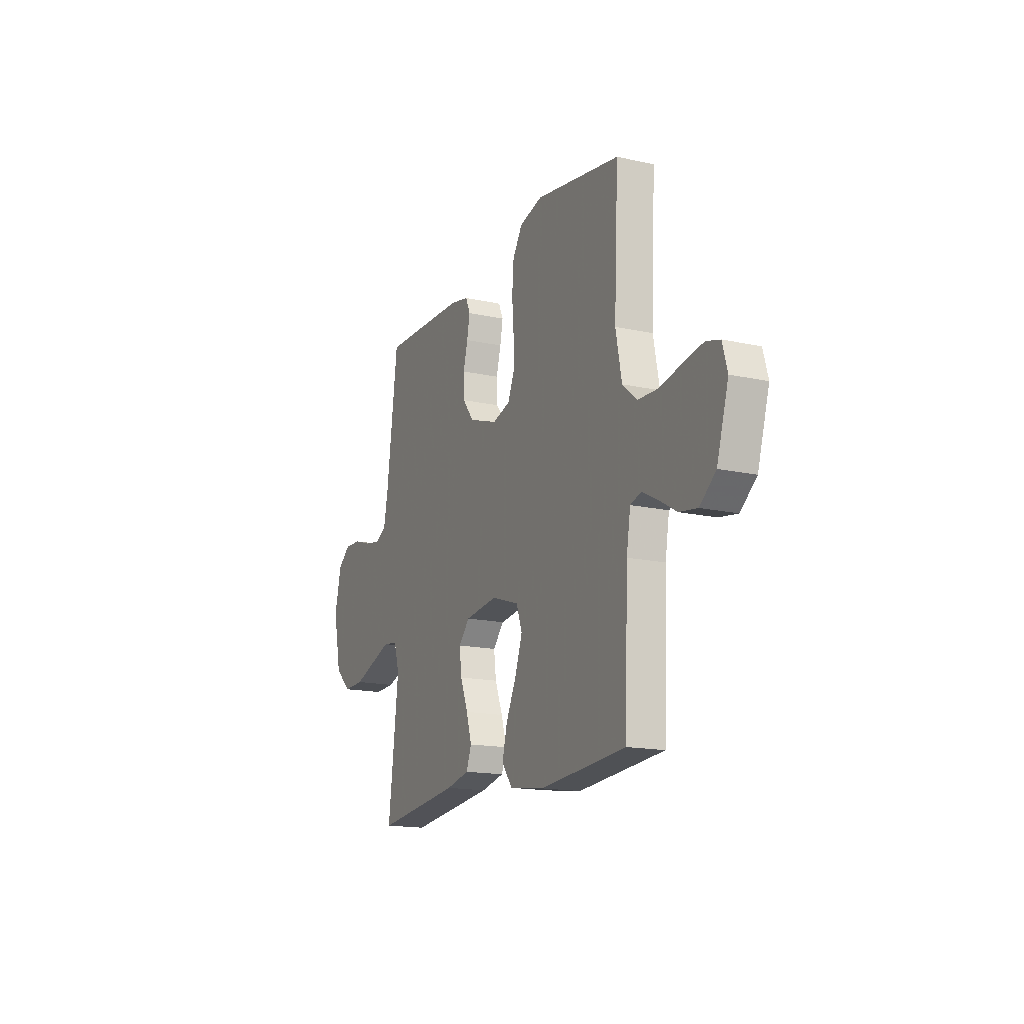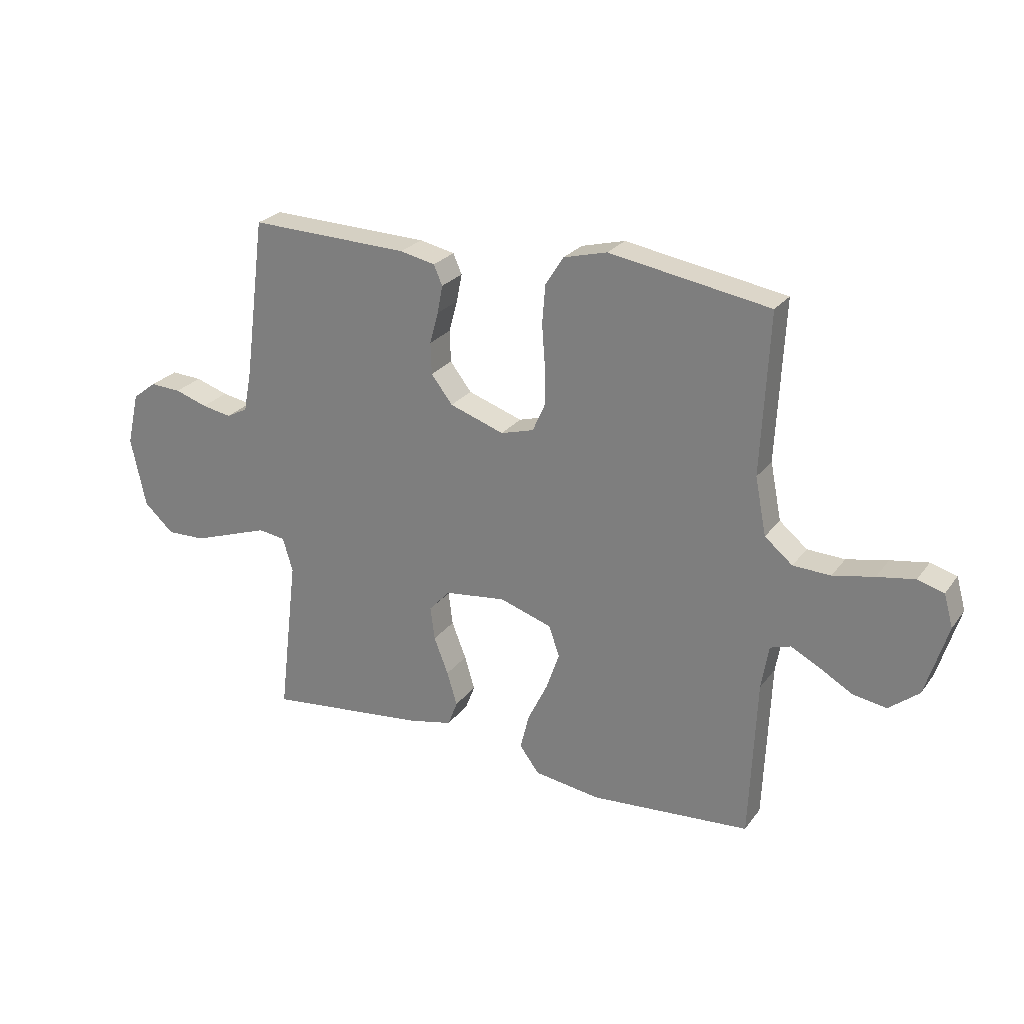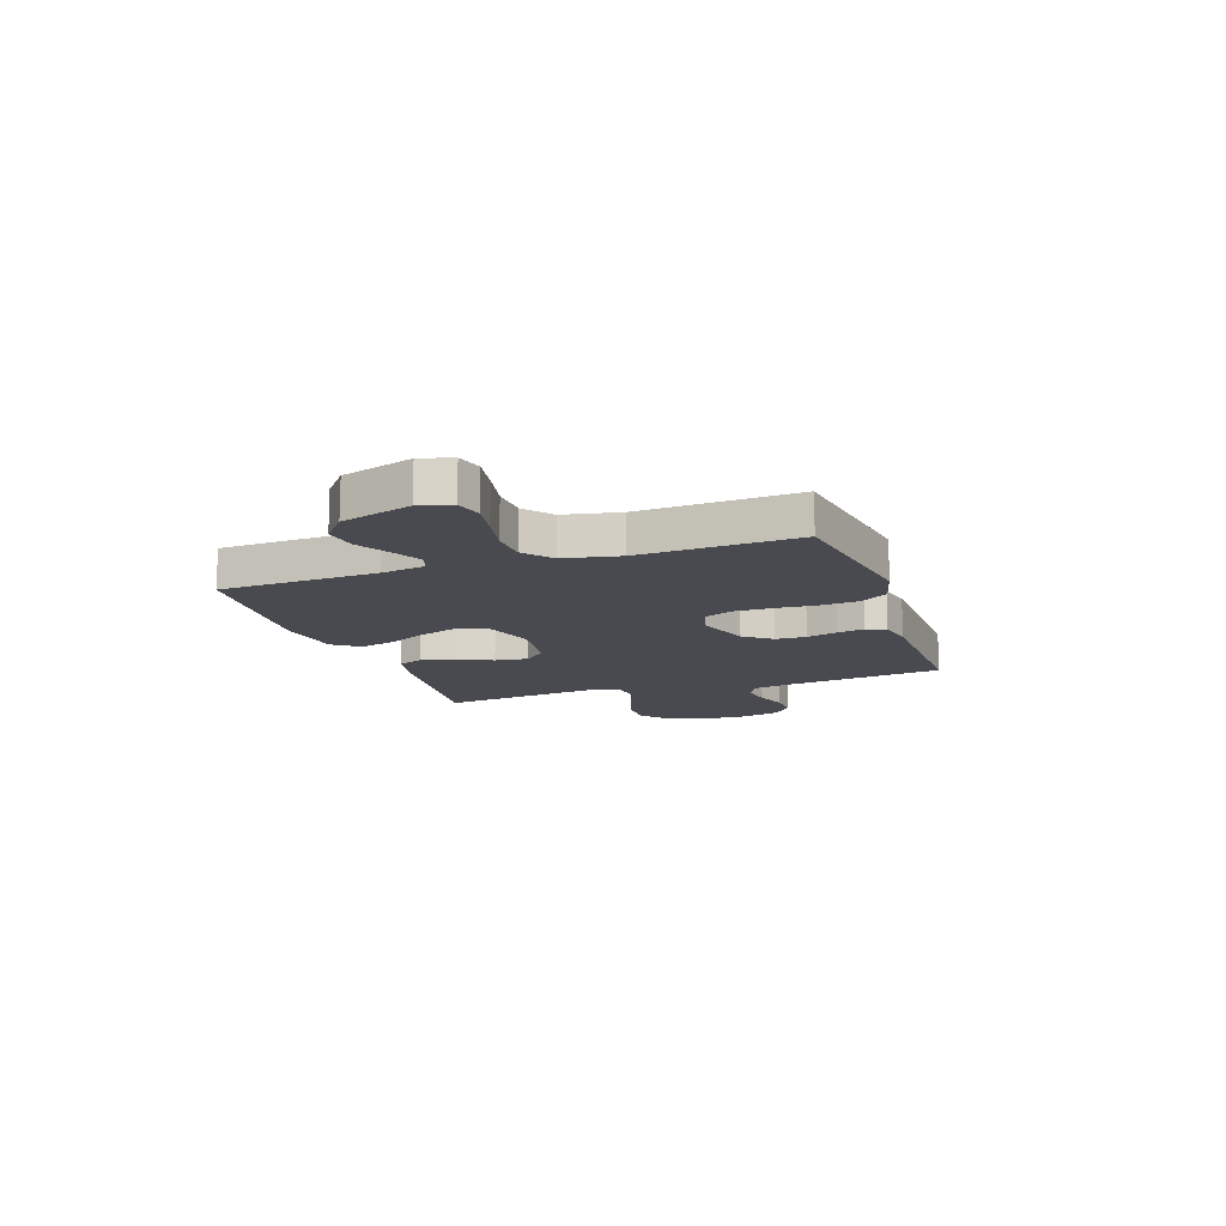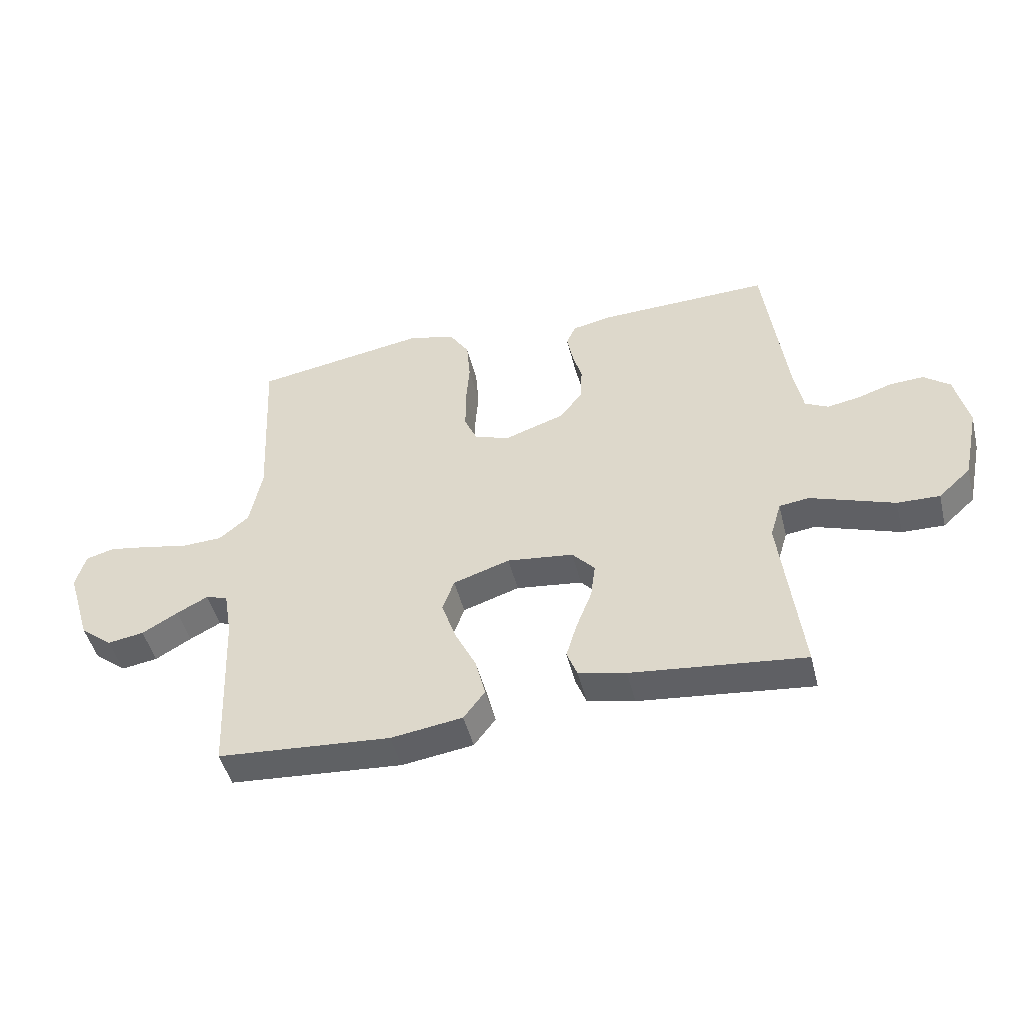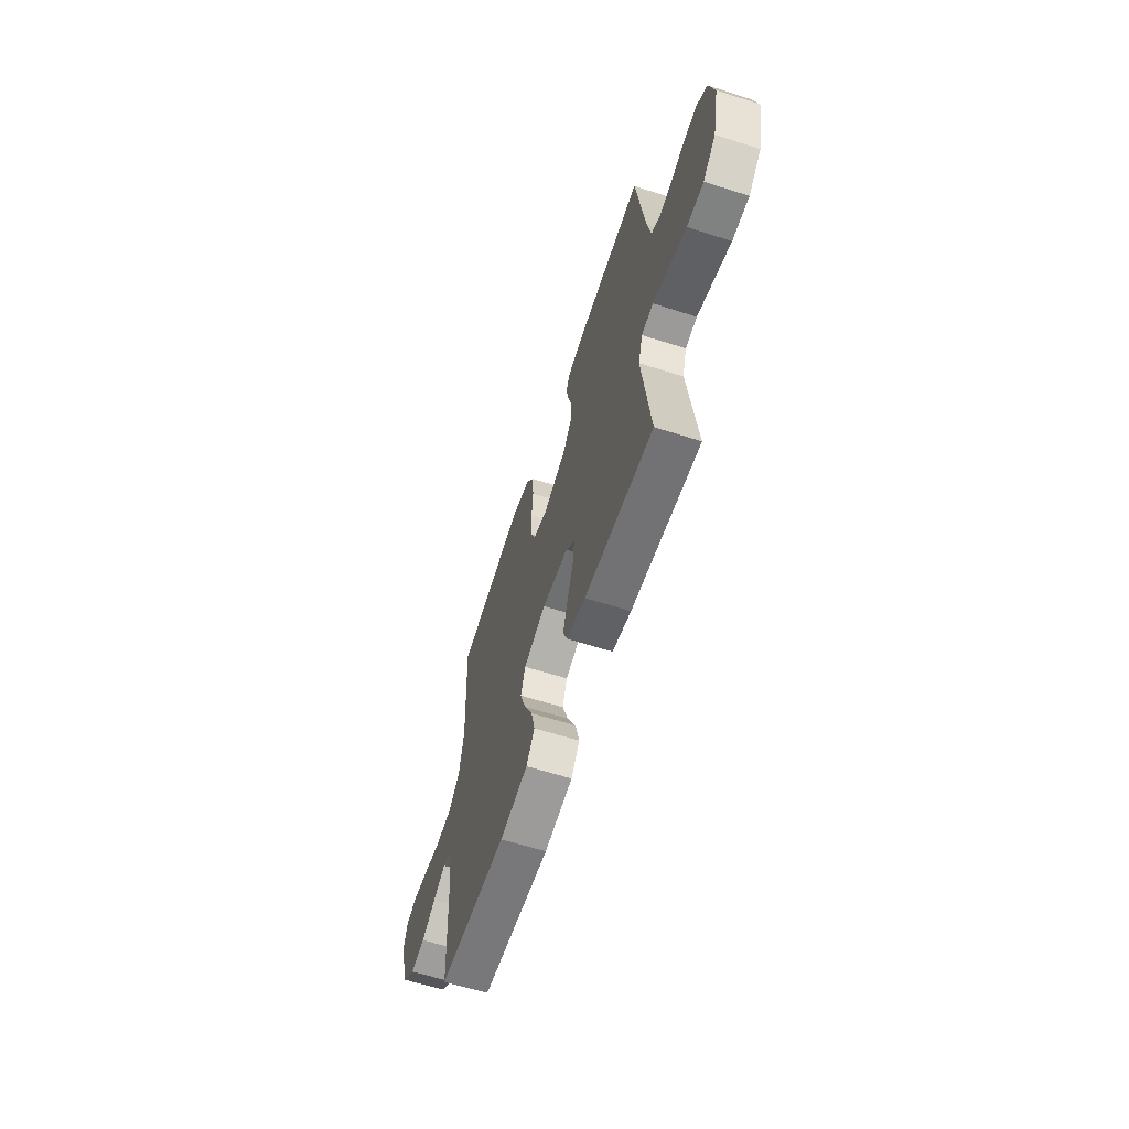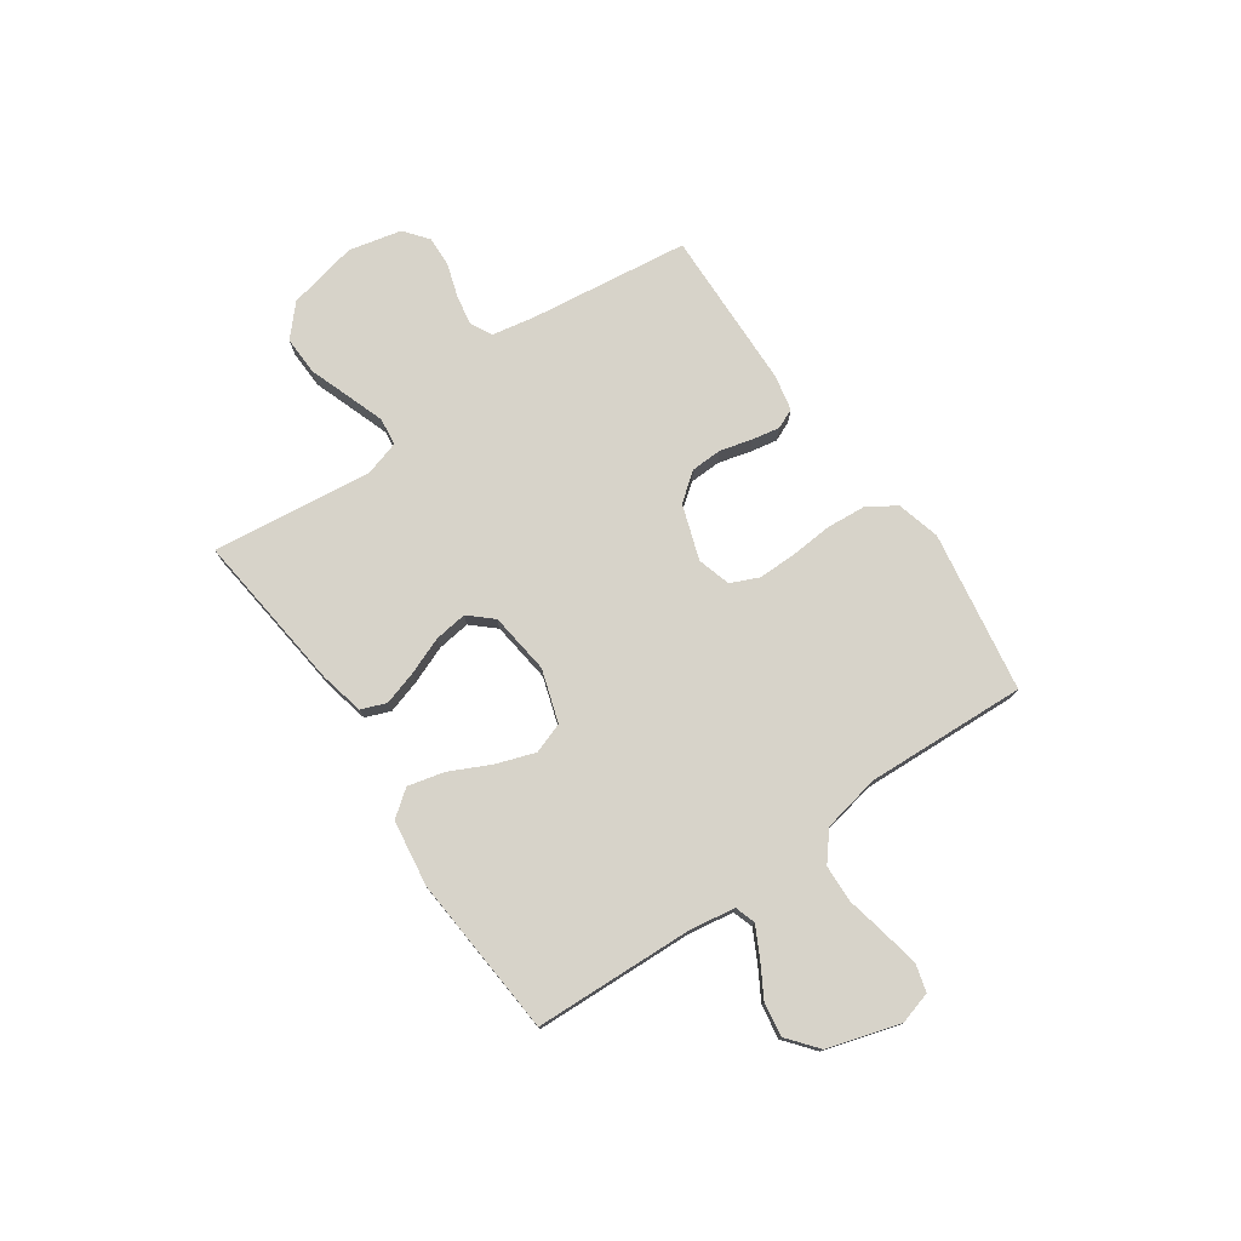
<metadata>
{"format":"obj","ext":"obj","renderer":"f3d","projection":"perspective","resolution":1024,"background":"white","views":[{"elev":-16.1,"azim":-114.7,"up":"+Z"},{"elev":25.2,"azim":-152.2,"up":"+Z"},{"elev":-13.6,"azim":-71.2,"up":"+Y"},{"elev":-47.6,"azim":13.9,"up":"+Z"},{"elev":-61.8,"azim":72.0,"up":"+Z"},{"elev":76.2,"azim":-124.9,"up":"+Y"}]}
</metadata>
<code>
v 0.5 0.07 -0.5
v 0.2 0.07 -0.467
v 0.118 0.07 -0.449
v 0.1 0.07 -0.402
v 0.119 0.07 -0.339
v 0.146 0.07 -0.27
v 0.154 0.07 -0.208
v 0.115 0.07 -0.165
v 0 0.07 -0.151
v -0.098 0.07 -0.183
v -0.118 0.07 -0.24
v -0.093 0.07 -0.312
v -0.056 0.07 -0.388
v -0.039 0.07 -0.456
v -0.076 0.07 -0.505
v -0.2 0.07 -0.523
v -0.5 0.07 -0.5
v -0.513 0.07 -0.2
v -0.527 0.07 -0.117
v -0.565 0.07 -0.105
v -0.619 0.07 -0.133
v -0.681 0.07 -0.169
v -0.744 0.07 -0.179
v -0.8 0.07 -0.134
v -0.841 0.07 0
v -0.824 0.07 0.061
v -0.775 0.07 0.075
v -0.705 0.07 0.063
v -0.628 0.07 0.047
v -0.558 0.07 0.05
v -0.506 0.07 0.093
v -0.485 0.07 0.2
v -0.5 0.07 0.5
v -0.2 0.07 0.55
v -0.119 0.07 0.529
v -0.085 0.07 0.476
v -0.079 0.07 0.403
v -0.085 0.07 0.325
v -0.085 0.07 0.253
v -0.062 0.07 0.201
v 0 0.07 0.183
v 0.102 0.07 0.218
v 0.142 0.07 0.27
v 0.144 0.07 0.329
v 0.128 0.07 0.388
v 0.118 0.07 0.44
v 0.134 0.07 0.477
v 0.2 0.07 0.491
v 0.5 0.07 0.5
v 0.539 0.07 0.2
v 0.554 0.07 0.122
v 0.594 0.07 0.101
v 0.65 0.07 0.111
v 0.711 0.07 0.131
v 0.769 0.07 0.134
v 0.814 0.07 0.099
v 0.837 0.07 0
v 0.809 0.07 -0.131
v 0.753 0.07 -0.182
v 0.68 0.07 -0.18
v 0.603 0.07 -0.153
v 0.534 0.07 -0.129
v 0.483 0.07 -0.136
v 0.464 0.07 -0.2
v 0.5 0 -0.5
v 0.2 0 -0.467
v 0.118 0 -0.449
v 0.1 0 -0.402
v 0.119 0 -0.339
v 0.146 0 -0.27
v 0.154 0 -0.208
v 0.115 0 -0.165
v 0 0 -0.151
v -0.098 0 -0.183
v -0.118 0 -0.24
v -0.093 0 -0.312
v -0.056 0 -0.388
v -0.039 0 -0.456
v -0.076 0 -0.505
v -0.2 0 -0.523
v -0.5 0 -0.5
v -0.513 0 -0.2
v -0.527 0 -0.117
v -0.565 0 -0.105
v -0.619 0 -0.133
v -0.681 0 -0.169
v -0.744 0 -0.179
v -0.8 0 -0.134
v -0.841 0 0
v -0.824 0 0.061
v -0.775 0 0.075
v -0.705 0 0.063
v -0.628 0 0.047
v -0.558 0 0.05
v -0.506 0 0.093
v -0.485 0 0.2
v -0.5 0 0.5
v -0.2 0 0.55
v -0.119 0 0.529
v -0.085 0 0.476
v -0.079 0 0.403
v -0.085 0 0.325
v -0.085 0 0.253
v -0.062 0 0.201
v 0 0 0.183
v 0.102 0 0.218
v 0.142 0 0.27
v 0.144 0 0.329
v 0.128 0 0.388
v 0.118 0 0.44
v 0.134 0 0.477
v 0.2 0 0.491
v 0.5 0 0.5
v 0.539 0 0.2
v 0.554 0 0.122
v 0.594 0 0.101
v 0.65 0 0.111
v 0.711 0 0.131
v 0.769 0 0.134
v 0.814 0 0.099
v 0.837 0 0
v 0.809 0 -0.131
v 0.753 0 -0.182
v 0.68 0 -0.18
v 0.603 0 -0.153
v 0.534 0 -0.129
v 0.483 0 -0.136
v 0.464 0 -0.2
f 58 59 60 61
f 58 61 62
f 57 58 62
f 56 57 62 63
f 53 54 55 56
f 52 53 56 63
f 47 48 49 50
f 47 50 51
f 44 45 46 47
f 44 47 51
f 43 44 51 52
f 35 36 37 38
f 35 38 39
f 32 33 34 35
f 31 32 35 39
f 30 31 39 40
f 26 27 28 29
f 24 25 26 29
f 24 29 30
f 21 22 23 24
f 20 21 24 30
f 19 20 30 40
f 15 16 17 18
f 12 13 14 15
f 11 12 15 18
f 10 11 18 19
f 3 4 5 6
f 1 2 3 6
f 64 1 6 7
f 63 64 7 8
f 42 43 52 63
f 41 42 63 8
f 40 41 8 9
f 9 10 19 40
f 125 124 123 122
f 126 125 122
f 126 122 121
f 127 126 121 120
f 120 119 118 117
f 127 120 117 116
f 114 113 112 111
f 115 114 111
f 111 110 109 108
f 115 111 108
f 116 115 108 107
f 102 101 100 99
f 103 102 99
f 99 98 97 96
f 103 99 96 95
f 104 103 95 94
f 93 92 91 90
f 93 90 89 88
f 94 93 88
f 88 87 86 85
f 94 88 85 84
f 104 94 84 83
f 82 81 80 79
f 79 78 77 76
f 82 79 76 75
f 83 82 75 74
f 70 69 68 67
f 70 67 66 65
f 71 70 65 128
f 72 71 128 127
f 127 116 107 106
f 72 127 106 105
f 73 72 105 104
f 104 83 74 73
f 1 65 66 2
f 2 66 67 3
f 3 67 68 4
f 4 68 69 5
f 5 69 70 6
f 6 70 71 7
f 7 71 72 8
f 8 72 73 9
f 9 73 74 10
f 10 74 75 11
f 11 75 76 12
f 12 76 77 13
f 13 77 78 14
f 14 78 79 15
f 15 79 80 16
f 16 80 81 17
f 17 81 82 18
f 18 82 83 19
f 19 83 84 20
f 20 84 85 21
f 21 85 86 22
f 22 86 87 23
f 23 87 88 24
f 24 88 89 25
f 25 89 90 26
f 26 90 91 27
f 27 91 92 28
f 28 92 93 29
f 29 93 94 30
f 30 94 95 31
f 31 95 96 32
f 32 96 97 33
f 33 97 98 34
f 34 98 99 35
f 35 99 100 36
f 36 100 101 37
f 37 101 102 38
f 38 102 103 39
f 39 103 104 40
f 40 104 105 41
f 41 105 106 42
f 42 106 107 43
f 43 107 108 44
f 44 108 109 45
f 45 109 110 46
f 46 110 111 47
f 47 111 112 48
f 48 112 113 49
f 49 113 114 50
f 50 114 115 51
f 51 115 116 52
f 52 116 117 53
f 53 117 118 54
f 54 118 119 55
f 55 119 120 56
f 56 120 121 57
f 57 121 122 58
f 58 122 123 59
f 59 123 124 60
f 60 124 125 61
f 61 125 126 62
f 62 126 127 63
f 63 127 128 64
f 64 128 65 1

</code>
